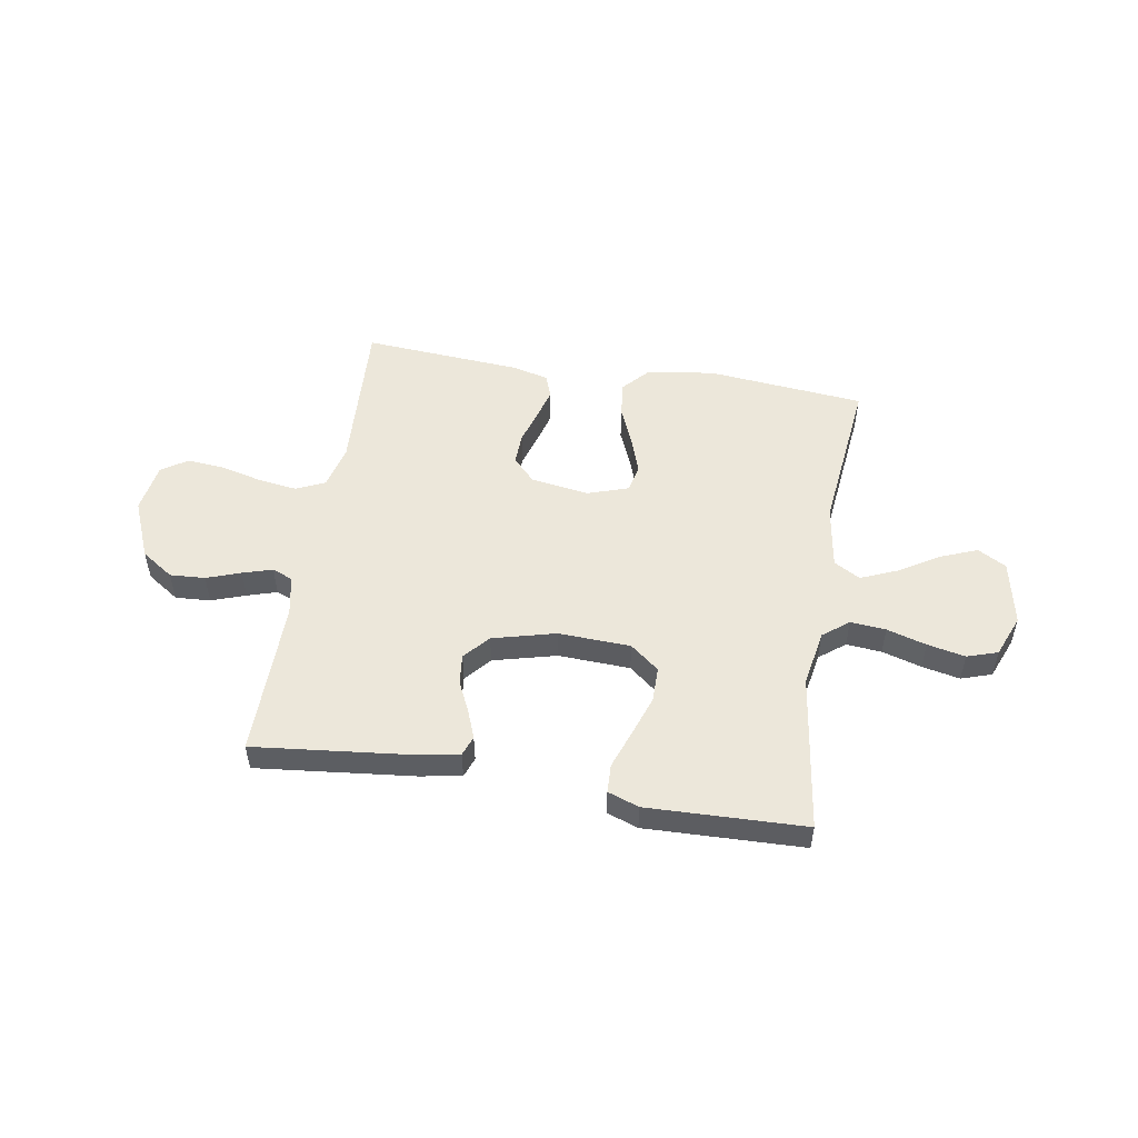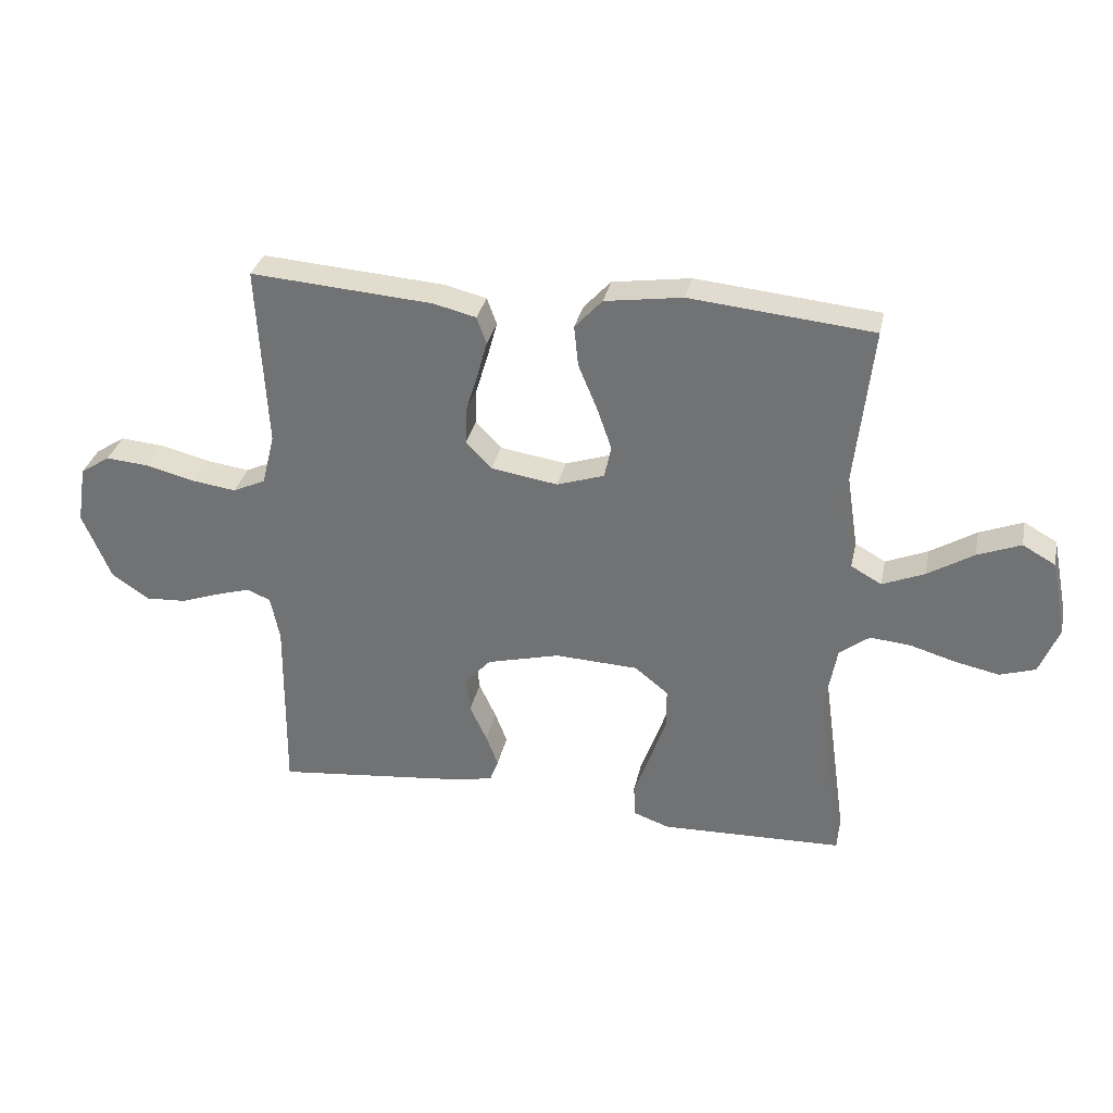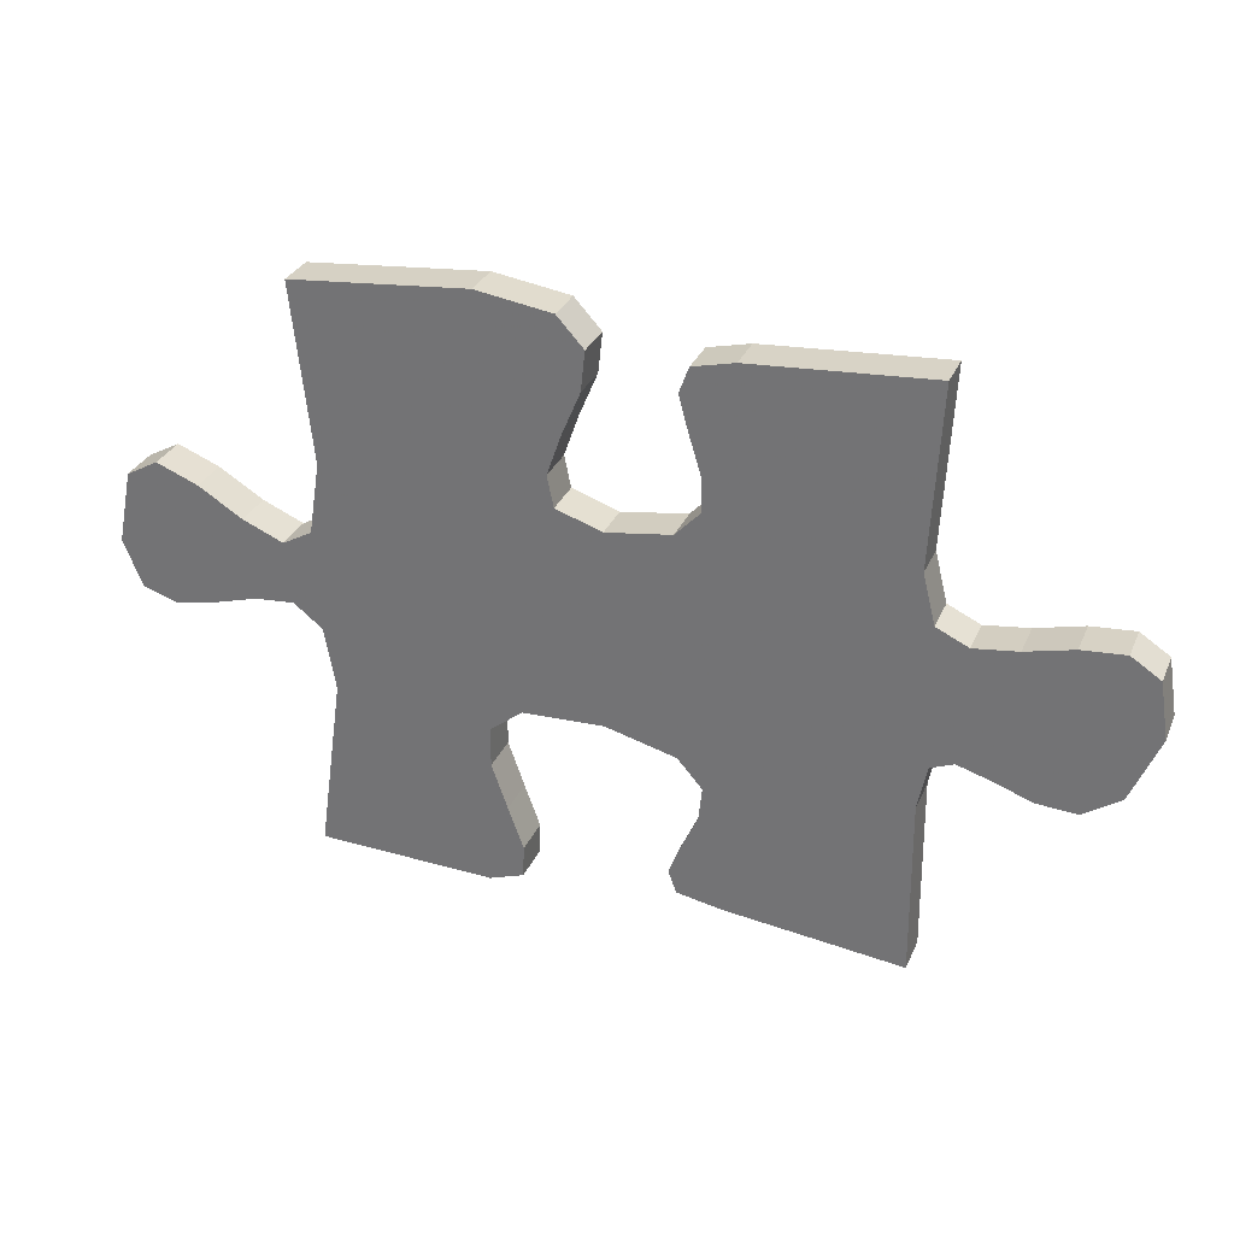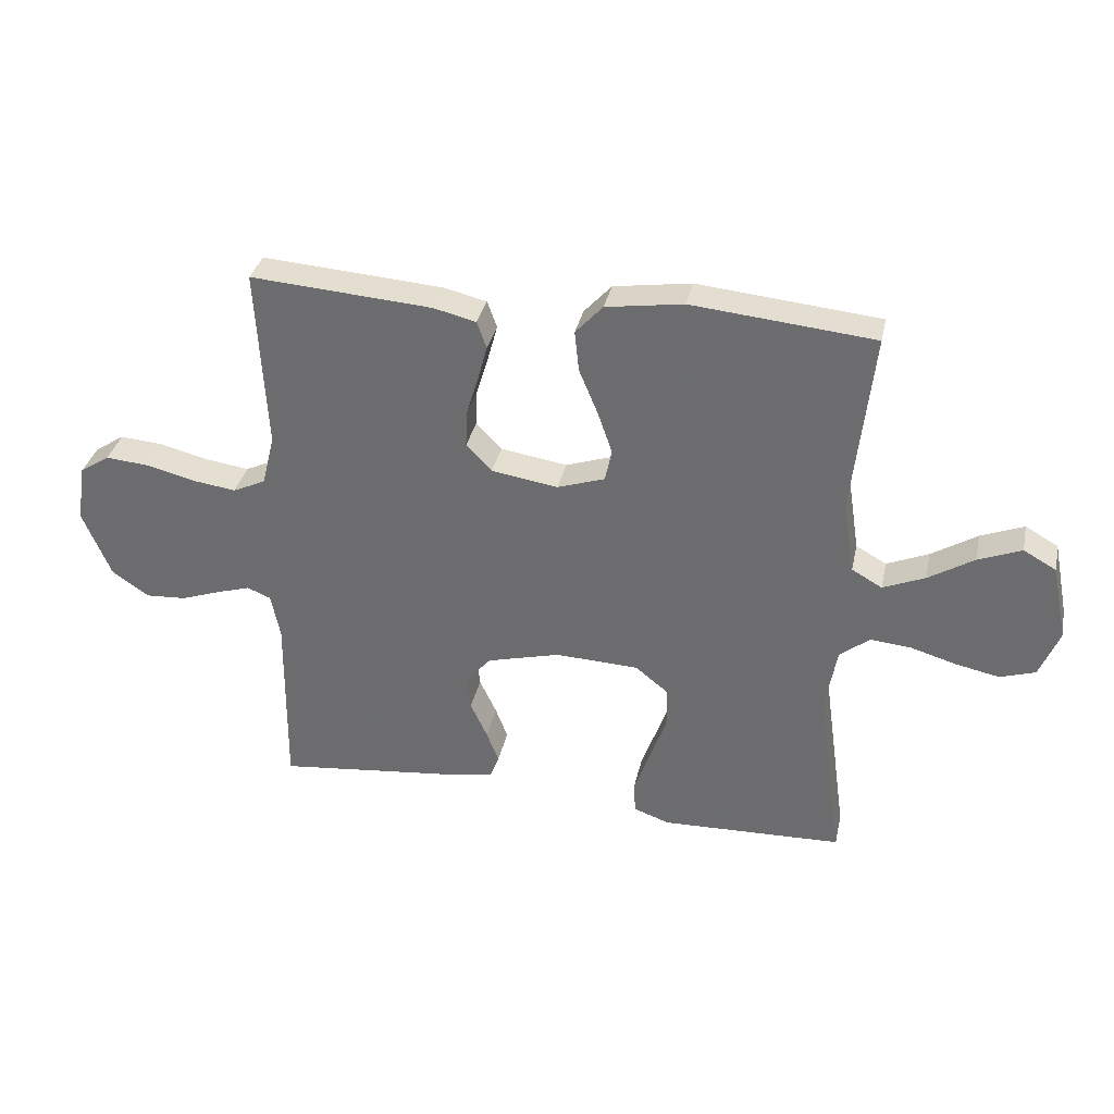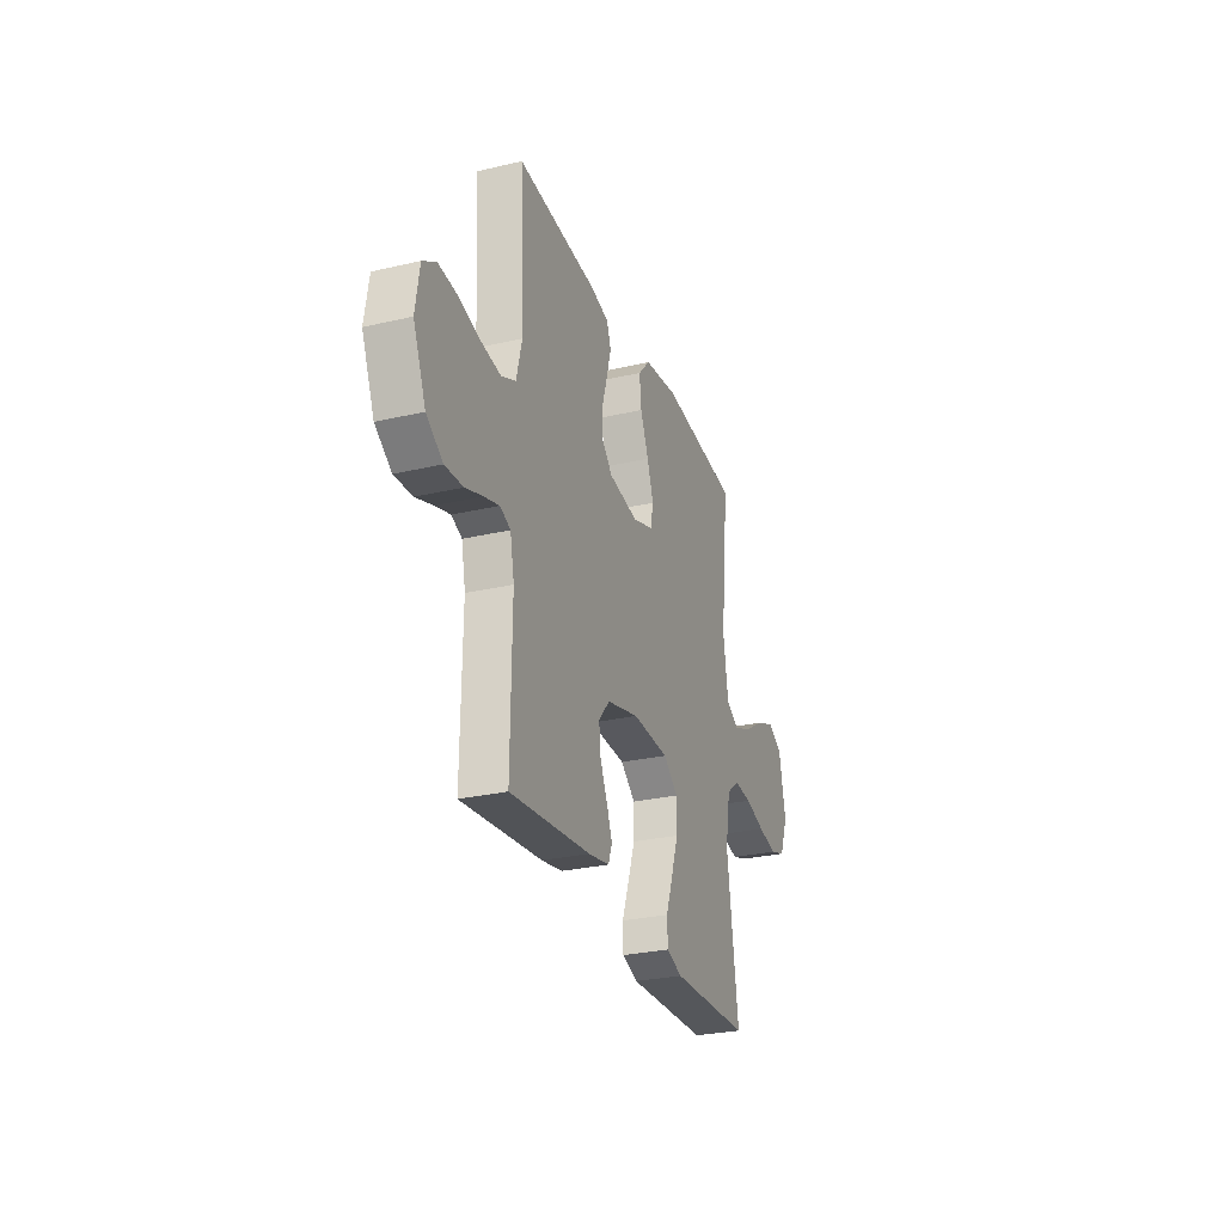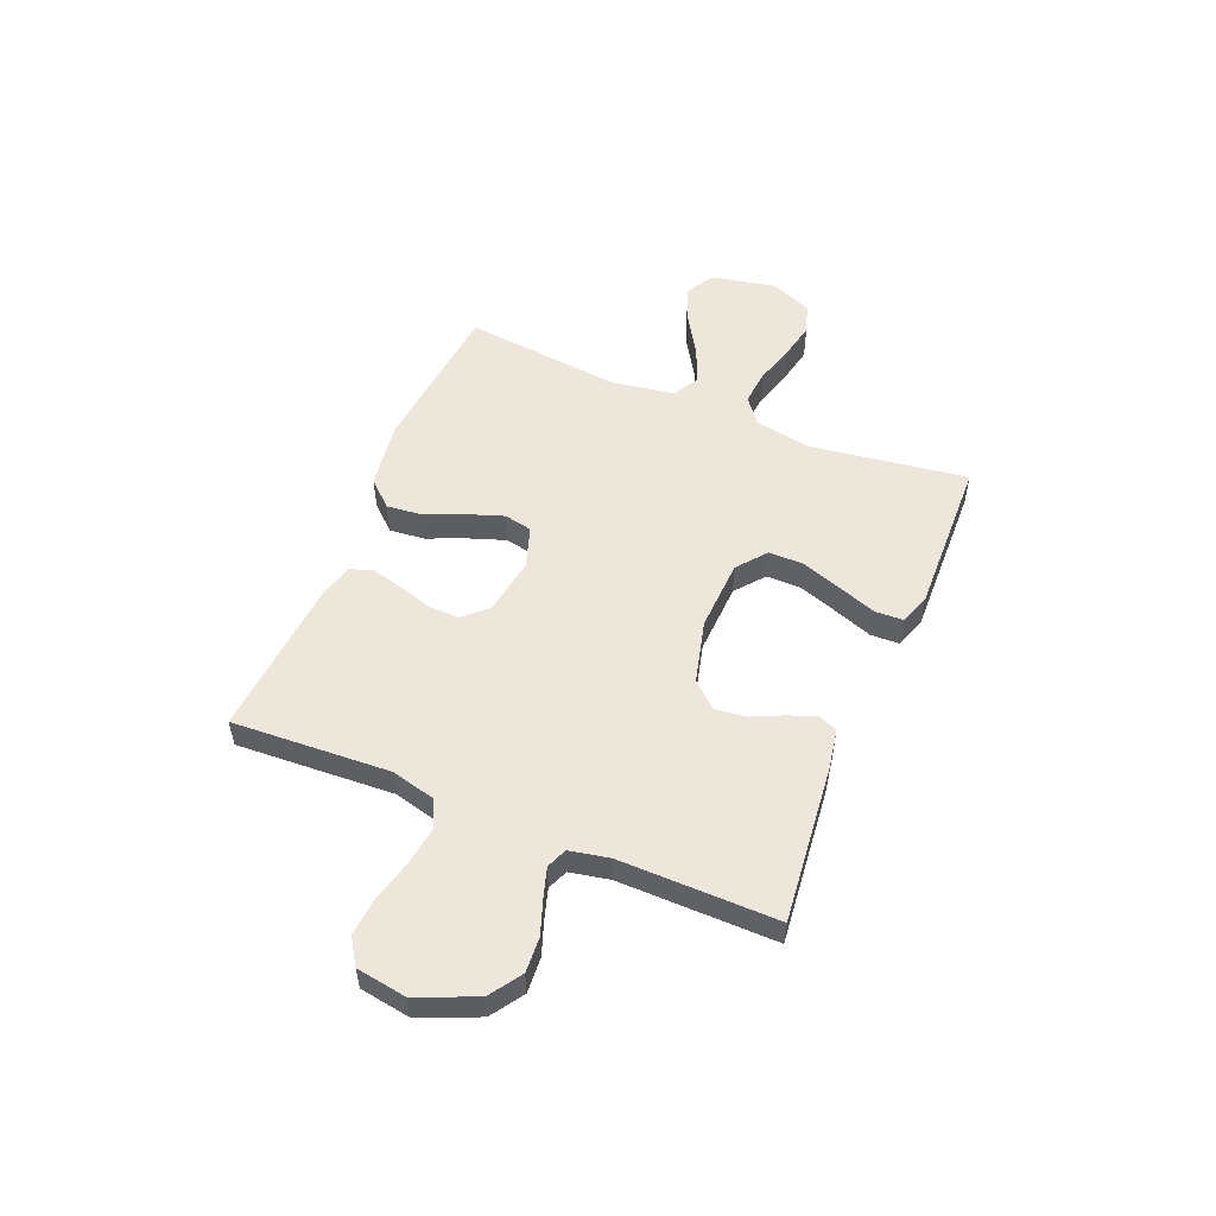
<metadata>
{"format":"obj","ext":"obj","renderer":"f3d","projection":"perspective","resolution":1024,"background":"white","views":[{"elev":52.0,"azim":-170.6,"up":"+Y"},{"elev":32.4,"azim":-167.9,"up":"+Z"},{"elev":30.4,"azim":20.6,"up":"+Z"},{"elev":34.2,"azim":-167.9,"up":"+Z"},{"elev":-28.0,"azim":109.5,"up":"+Z"},{"elev":53.1,"azim":112.5,"up":"+Y"}]}
</metadata>
<code>
v -0.5 0.07 -0.5
v -0.458 0.07 -0.2
v -0.477 0.07 -0.093
v -0.526 0.07 -0.055
v -0.593 0.07 -0.061
v -0.668 0.07 -0.083
v -0.74 0.07 -0.098
v -0.798 0.07 -0.079
v -0.83 0.07 0
v -0.805 0.07 0.124
v -0.751 0.07 0.154
v -0.68 0.07 0.126
v -0.605 0.07 0.08
v -0.536 0.07 0.051
v -0.486 0.07 0.079
v -0.467 0.07 0.2
v -0.5 0.07 0.5
v -0.2 0.07 0.529
v -0.072 0.07 0.51
v -0.027 0.07 0.461
v -0.034 0.07 0.394
v -0.065 0.07 0.32
v -0.089 0.07 0.251
v -0.078 0.07 0.198
v 0 0.07 0.172
v 0.11 0.07 0.189
v 0.152 0.07 0.233
v 0.15 0.07 0.293
v 0.13 0.07 0.358
v 0.114 0.07 0.417
v 0.13 0.07 0.461
v 0.2 0.07 0.478
v 0.5 0.07 0.5
v 0.484 0.07 0.2
v 0.505 0.07 0.116
v 0.559 0.07 0.091
v 0.632 0.07 0.101
v 0.711 0.07 0.121
v 0.783 0.07 0.127
v 0.832 0.07 0.095
v 0.847 0.07 0
v 0.8 0.07 -0.112
v 0.739 0.07 -0.153
v 0.672 0.07 -0.149
v 0.607 0.07 -0.126
v 0.551 0.07 -0.109
v 0.512 0.07 -0.125
v 0.497 0.07 -0.2
v 0.5 0.07 -0.5
v 0.2 0.07 -0.468
v 0.122 0.07 -0.454
v 0.108 0.07 -0.416
v 0.128 0.07 -0.364
v 0.156 0.07 -0.304
v 0.162 0.07 -0.247
v 0.12 0.07 -0.199
v 0 0.07 -0.168
v -0.137 0.07 -0.174
v -0.192 0.07 -0.218
v -0.192 0.07 -0.285
v -0.165 0.07 -0.362
v -0.139 0.07 -0.434
v -0.141 0.07 -0.488
v -0.2 0.07 -0.509
v -0.5 0 -0.5
v -0.458 0 -0.2
v -0.477 0 -0.093
v -0.526 0 -0.055
v -0.593 0 -0.061
v -0.668 0 -0.083
v -0.74 0 -0.098
v -0.798 0 -0.079
v -0.83 0 0
v -0.805 0 0.124
v -0.751 0 0.154
v -0.68 0 0.126
v -0.605 0 0.08
v -0.536 0 0.051
v -0.486 0 0.079
v -0.467 0 0.2
v -0.5 0 0.5
v -0.2 0 0.529
v -0.072 0 0.51
v -0.027 0 0.461
v -0.034 0 0.394
v -0.065 0 0.32
v -0.089 0 0.251
v -0.078 0 0.198
v 0 0 0.172
v 0.11 0 0.189
v 0.152 0 0.233
v 0.15 0 0.293
v 0.13 0 0.358
v 0.114 0 0.417
v 0.13 0 0.461
v 0.2 0 0.478
v 0.5 0 0.5
v 0.484 0 0.2
v 0.505 0 0.116
v 0.559 0 0.091
v 0.632 0 0.101
v 0.711 0 0.121
v 0.783 0 0.127
v 0.832 0 0.095
v 0.847 0 0
v 0.8 0 -0.112
v 0.739 0 -0.153
v 0.672 0 -0.149
v 0.607 0 -0.126
v 0.551 0 -0.109
v 0.512 0 -0.125
v 0.497 0 -0.2
v 0.5 0 -0.5
v 0.2 0 -0.468
v 0.122 0 -0.454
v 0.108 0 -0.416
v 0.128 0 -0.364
v 0.156 0 -0.304
v 0.162 0 -0.247
v 0.12 0 -0.199
v 0 0 -0.168
v -0.137 0 -0.174
v -0.192 0 -0.218
v -0.192 0 -0.285
v -0.165 0 -0.362
v -0.139 0 -0.434
v -0.141 0 -0.488
v -0.2 0 -0.509
f 64 1 2
f 63 64 2
f 62 63 2
f 61 62 2
f 60 61 2 3
f 59 60 3 4
f 58 59 4
f 57 58 4
f 52 53 54
f 51 52 54
f 50 51 54
f 49 50 54
f 48 49 54
f 47 48 54 55
f 46 47 55 56
f 43 44 45
f 42 43 45
f 41 42 45
f 40 41 45
f 39 40 45
f 38 39 45
f 37 38 45
f 36 37 45 46
f 46 56 57
f 36 46 57
f 35 36 57
f 32 33 34
f 31 32 34
f 30 31 34
f 29 30 34
f 28 29 34
f 27 28 34 35
f 20 21 22
f 19 20 22
f 18 19 22
f 17 18 22
f 16 17 22
f 15 16 22 23
f 14 15 23 24
f 11 12 13
f 10 11 13
f 9 10 13
f 8 9 13
f 7 8 13
f 6 7 13
f 5 6 13
f 4 5 13 14
f 14 24 25
f 4 14 25
f 57 4 25
f 26 27 35 57
f 25 26 57
f 66 65 128
f 66 128 127
f 66 127 126
f 66 126 125
f 67 66 125 124
f 68 67 124 123
f 68 123 122
f 68 122 121
f 118 117 116
f 118 116 115
f 118 115 114
f 118 114 113
f 118 113 112
f 119 118 112 111
f 120 119 111 110
f 109 108 107
f 109 107 106
f 109 106 105
f 109 105 104
f 109 104 103
f 109 103 102
f 109 102 101
f 110 109 101 100
f 121 120 110
f 121 110 100
f 121 100 99
f 98 97 96
f 98 96 95
f 98 95 94
f 98 94 93
f 98 93 92
f 99 98 92 91
f 86 85 84
f 86 84 83
f 86 83 82
f 86 82 81
f 86 81 80
f 87 86 80 79
f 88 87 79 78
f 77 76 75
f 77 75 74
f 77 74 73
f 77 73 72
f 77 72 71
f 77 71 70
f 77 70 69
f 78 77 69 68
f 89 88 78
f 89 78 68
f 89 68 121
f 121 99 91 90
f 121 90 89
f 1 65 66 2
f 2 66 67 3
f 3 67 68 4
f 4 68 69 5
f 5 69 70 6
f 6 70 71 7
f 7 71 72 8
f 8 72 73 9
f 9 73 74 10
f 10 74 75 11
f 11 75 76 12
f 12 76 77 13
f 13 77 78 14
f 14 78 79 15
f 15 79 80 16
f 16 80 81 17
f 17 81 82 18
f 18 82 83 19
f 19 83 84 20
f 20 84 85 21
f 21 85 86 22
f 22 86 87 23
f 23 87 88 24
f 24 88 89 25
f 25 89 90 26
f 26 90 91 27
f 27 91 92 28
f 28 92 93 29
f 29 93 94 30
f 30 94 95 31
f 31 95 96 32
f 32 96 97 33
f 33 97 98 34
f 34 98 99 35
f 35 99 100 36
f 36 100 101 37
f 37 101 102 38
f 38 102 103 39
f 39 103 104 40
f 40 104 105 41
f 41 105 106 42
f 42 106 107 43
f 43 107 108 44
f 44 108 109 45
f 45 109 110 46
f 46 110 111 47
f 47 111 112 48
f 48 112 113 49
f 49 113 114 50
f 50 114 115 51
f 51 115 116 52
f 52 116 117 53
f 53 117 118 54
f 54 118 119 55
f 55 119 120 56
f 56 120 121 57
f 57 121 122 58
f 58 122 123 59
f 59 123 124 60
f 60 124 125 61
f 61 125 126 62
f 62 126 127 63
f 63 127 128 64
f 64 128 65 1

</code>
